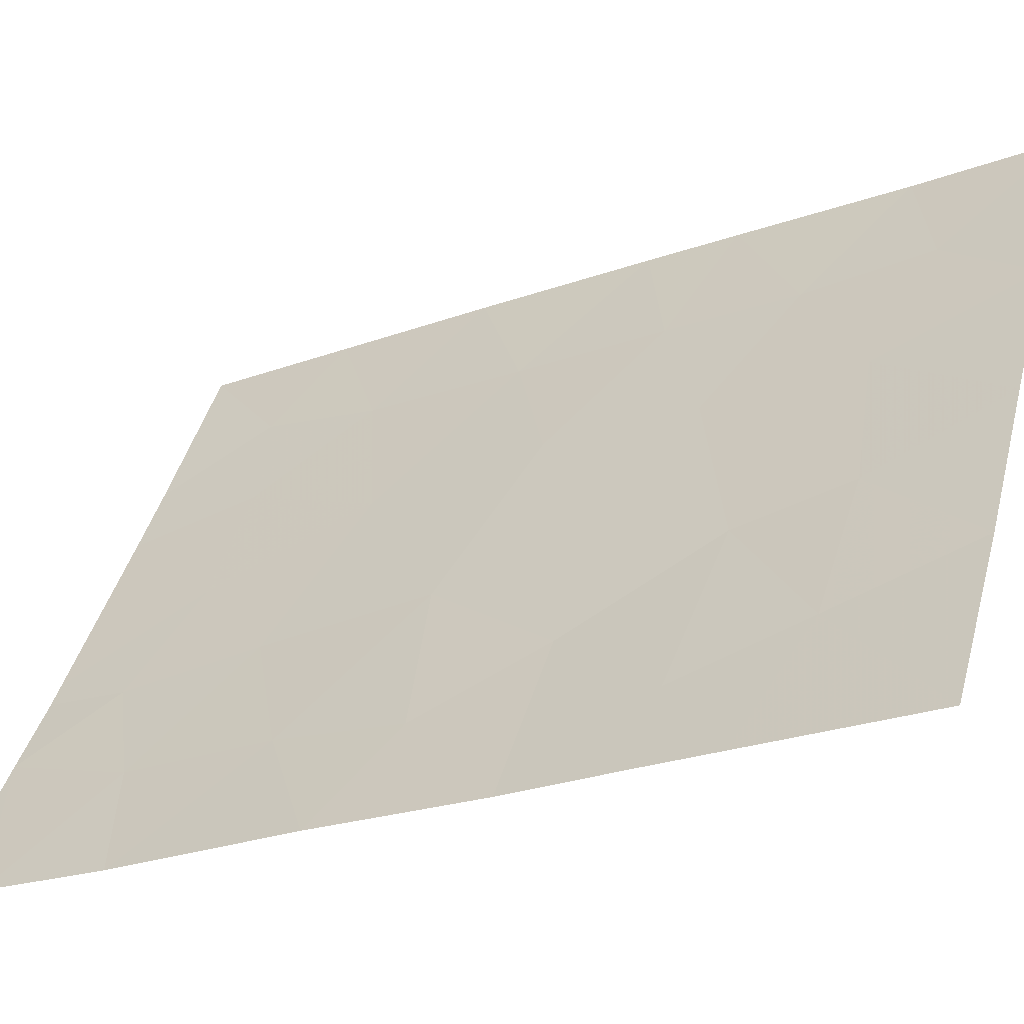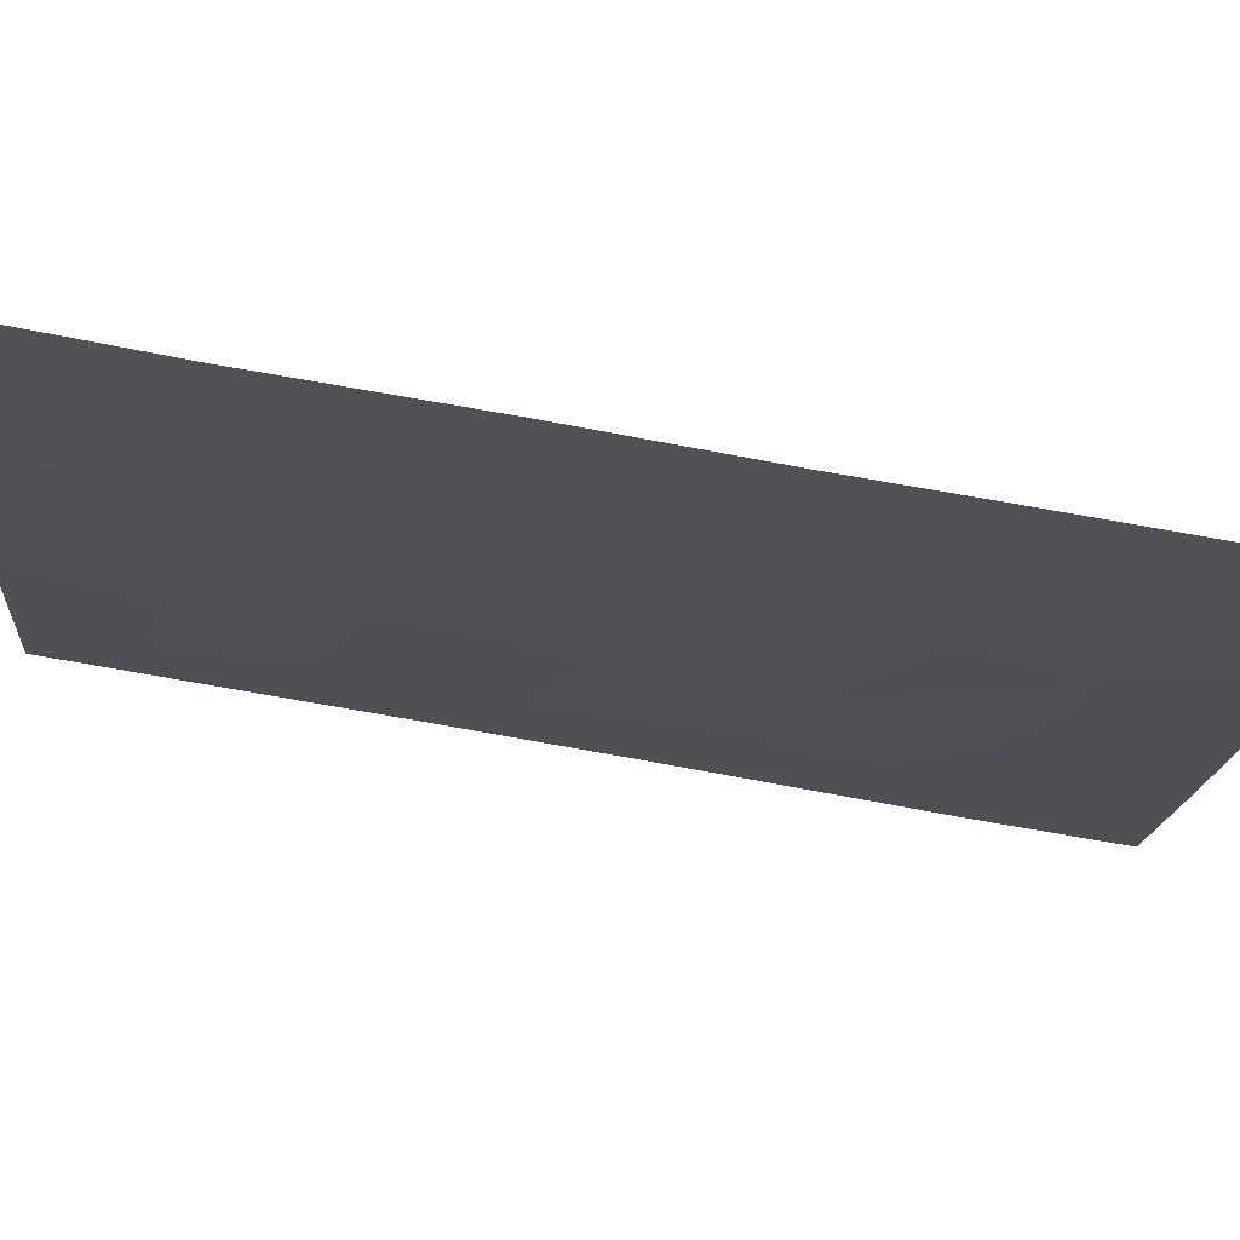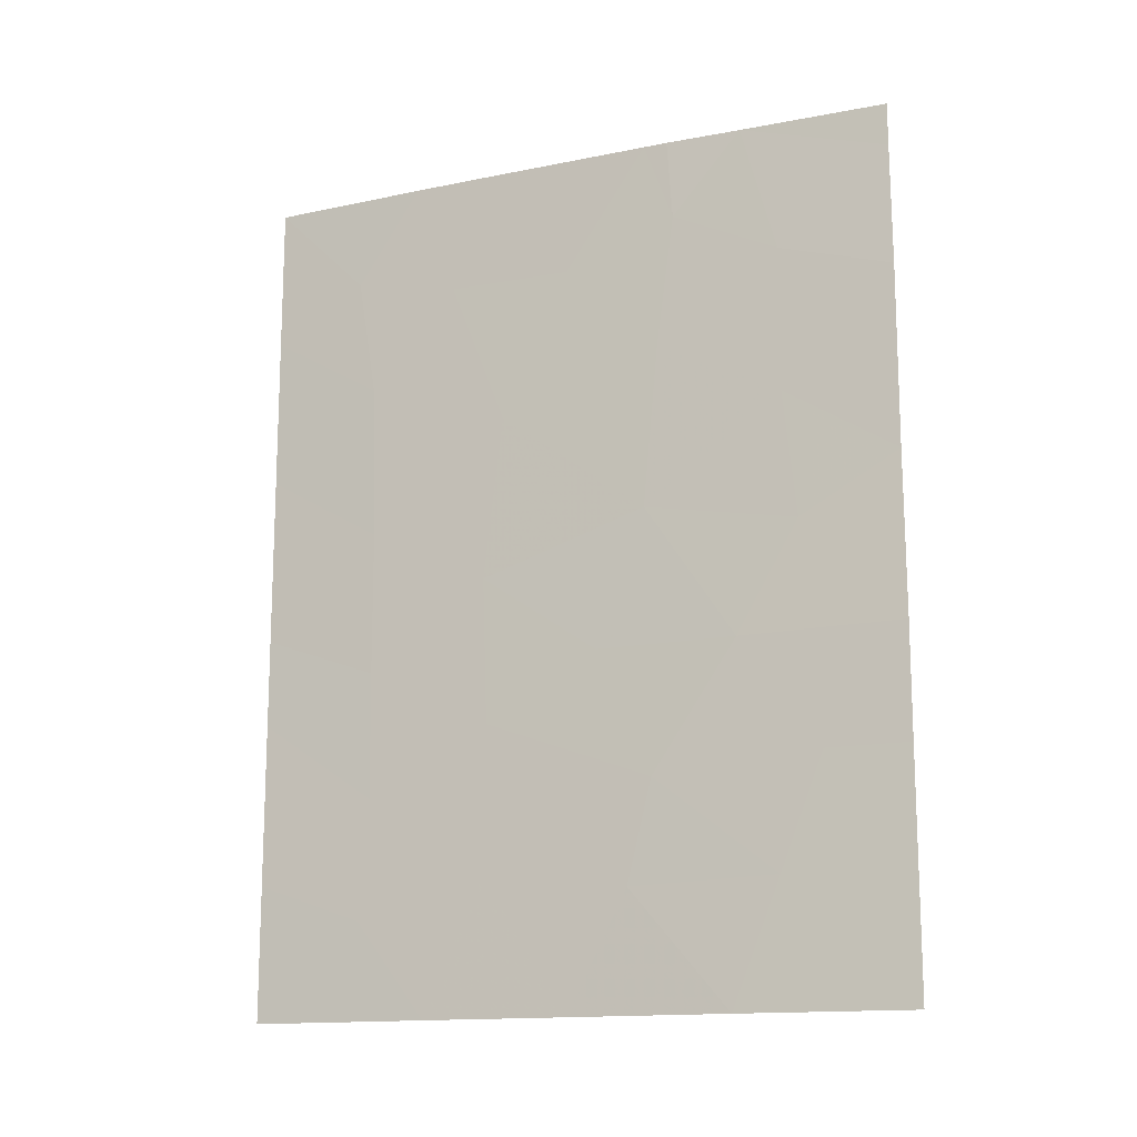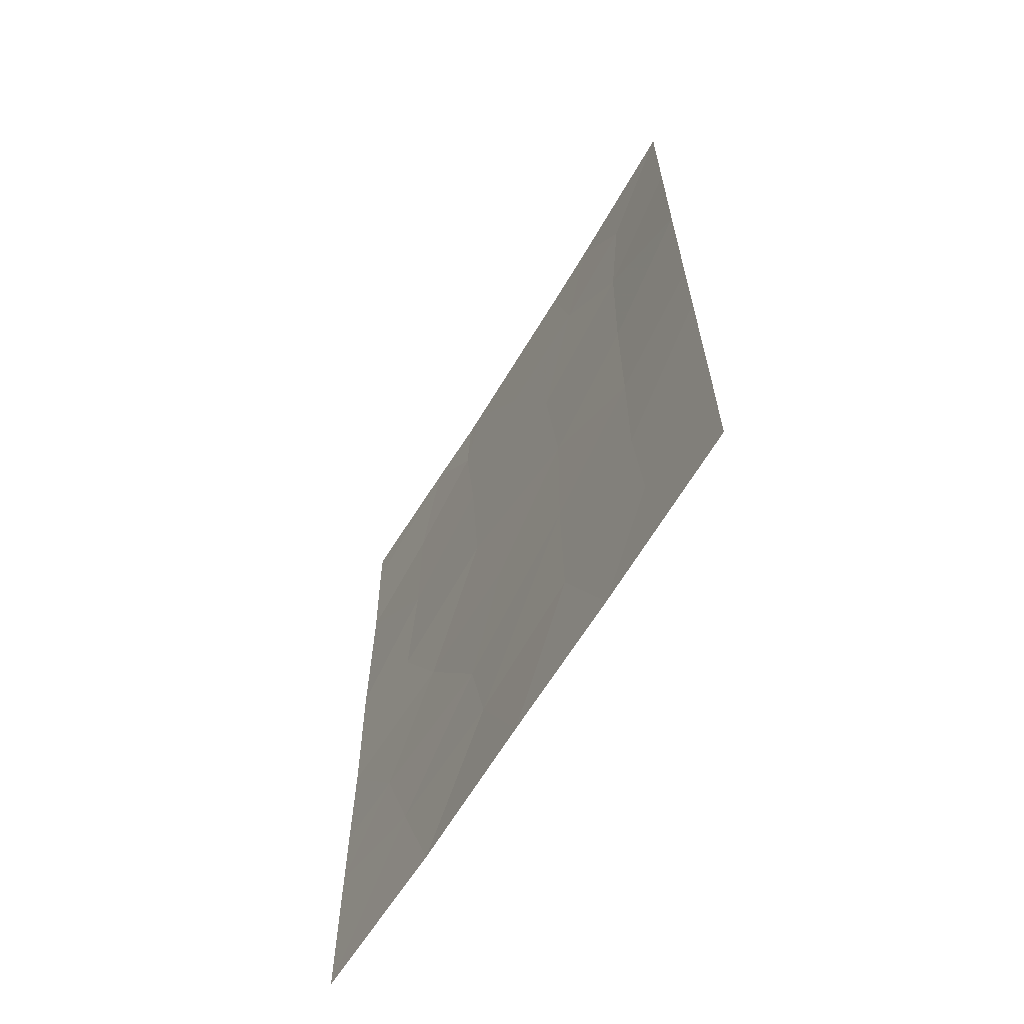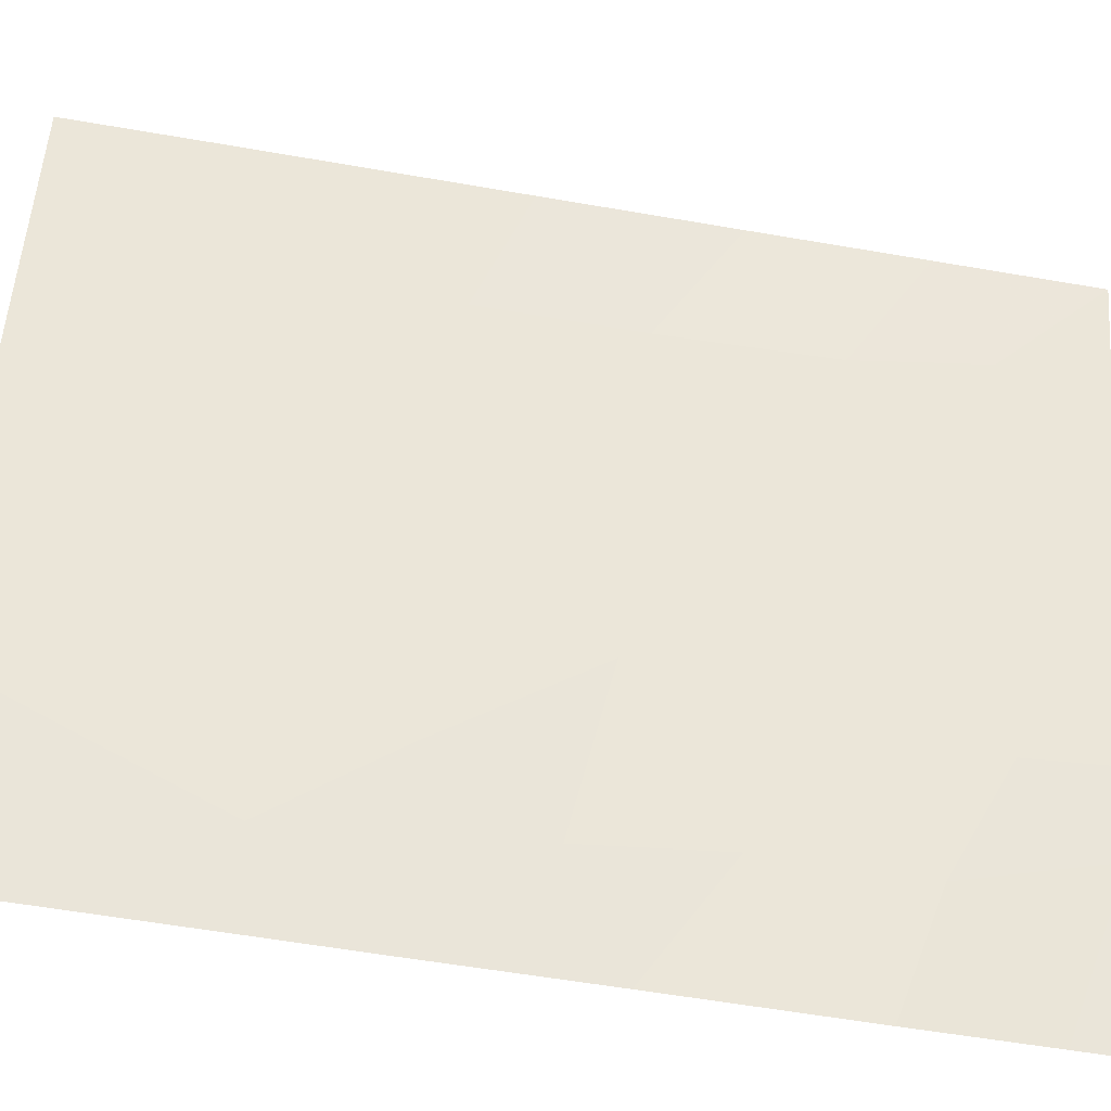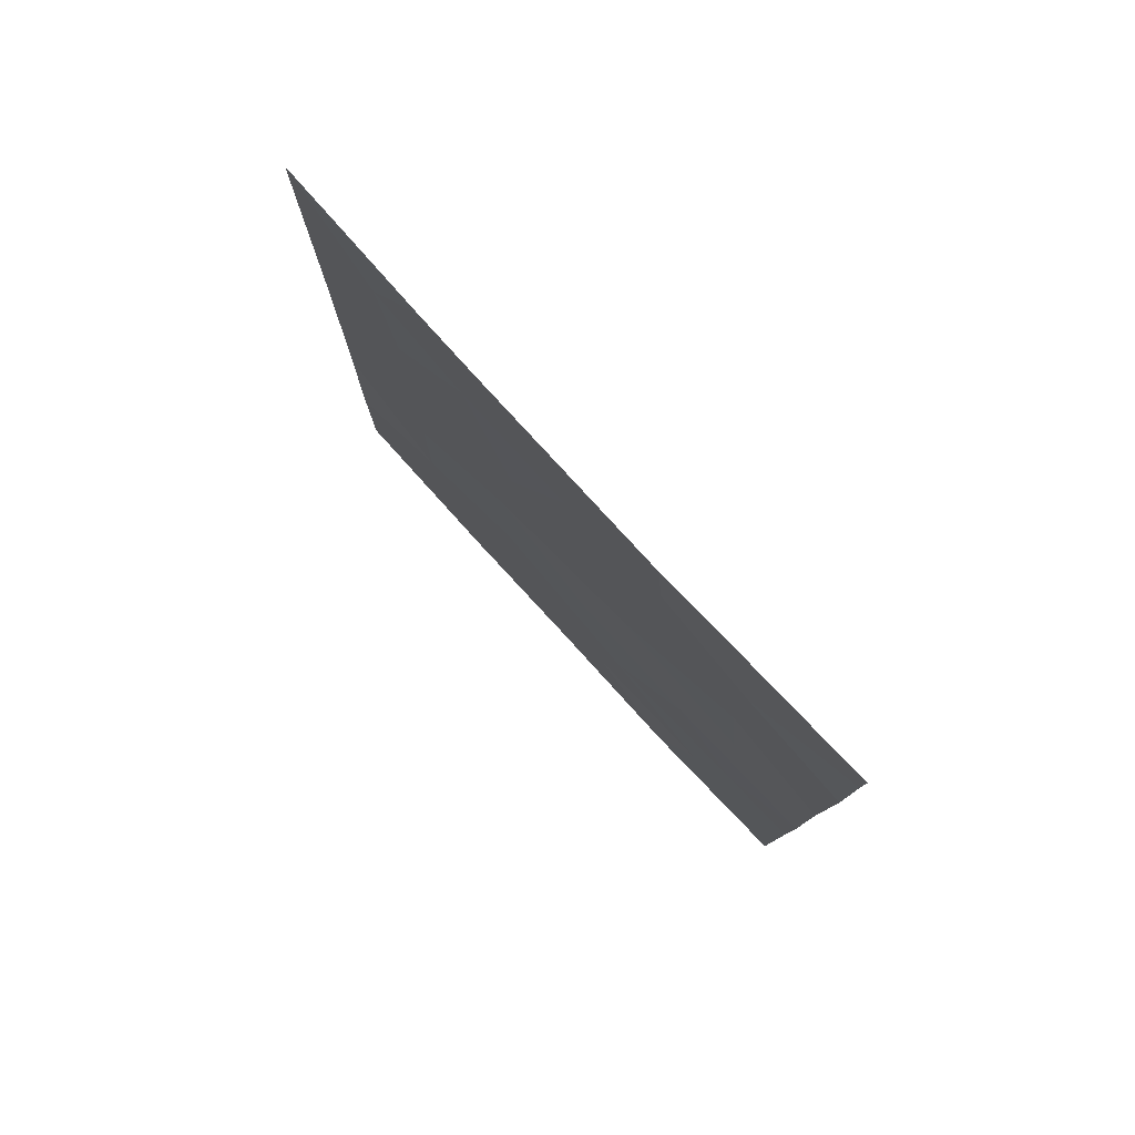
<metadata>
{"format":"obj","ext":"obj","renderer":"f3d","projection":"perspective","resolution":1024,"background":"white","views":[{"elev":-24.3,"azim":121.6,"up":"+Y"},{"elev":-79.2,"azim":80.1,"up":"+Y"},{"elev":-14.5,"azim":-37.8,"up":"+Z"},{"elev":-63.7,"azim":177.5,"up":"+Z"},{"elev":-60.9,"azim":-99.9,"up":"+Y"},{"elev":79.7,"azim":-14.2,"up":"+Z"}]}
</metadata>
<code>
v 93.91 54.81 -42.87
v 93.9 54.79 -46.72
v 93.9 54.79 -47.69
v 93.32 55.8 -46.73
v 90.78 60.5 -39.66
v 90.18 61.62 -41.02
v 90.06 61.87 -39.34
v 89.45 63.09 -40.06
v 91.03 59.99 -48.13
v 90.21 61.53 -46.99
v 91.05 59.96 -46.07
v 89.43 63.06 -45.84
v 89.44 63.07 -44.61
v 89.45 63.08 -42.22
v 90.21 61.57 -43.2
v 92.02 58.15 -48.36
v 90.21 61.56 -45.21
v 90.98 60.15 -38
v 89.42 63.03 -50
v 89.42 63.03 -48.12
v 92.89 56.65 -38
v 93.93 54.84 -38
v 93.92 54.83 -38.61
v 91.62 58.91 -50
v 93.02 56.33 -48.29
v 93.9 54.79 -50
v 92.69 56.92 -50
v 92.17 57.92 -43.27
v 93.21 56.03 -43.65
v 90.62 60.75 -50
v 92.27 57.73 -41.01
v 91.03 60.03 -44.03
v 92.2 57.88 -38
v 92.76 56.78 -45.18
v 93.9 54.8 -40.32
v 93.12 56.19 -39.84
v 92.36 57.58 -38
v 93.89 54.78 -45.15
v 89.45 63.09 -38
v 90.5 61.05 -38
v 91.16 59.78 -41.73
v 91.82 58.53 -45.18
v 90.14 61.66 -48.66
v 92.39 57.51 -39.13
v 93.13 56.2 -41.88
v 91.63 58.92 -39.68
v 92.18 57.84 -46.94
f 3 2 4
f 7 8 6
f 3 4 25
f 43 9 10
f 12 20 10
f 47 42 11
f 14 13 15
f 13 12 17
f 13 17 15
f 42 47 34
f 18 40 5
f 7 6 5
f 19 30 43
f 43 20 19
f 22 21 23
f 24 27 16
f 25 26 3
f 27 26 25
f 39 8 7
f 34 29 28
f 11 42 32
f 1 35 45
f 15 17 32
f 17 11 32
f 15 6 14
f 21 37 44
f 33 18 46
f 25 47 16
f 37 33 44
f 2 38 4
f 38 34 4
f 38 1 29
f 29 34 38
f 40 39 7
f 20 43 10
f 5 40 7
f 36 31 45
f 28 29 45
f 35 23 36
f 34 28 42
f 30 24 9
f 8 14 6
f 17 12 10
f 27 25 16
f 15 32 41
f 15 41 6
f 6 41 5
f 43 30 9
f 42 28 32
f 33 46 44
f 46 18 5
f 41 28 31
f 46 31 44
f 36 21 44
f 31 28 45
f 45 29 1
f 36 44 31
f 41 32 28
f 11 16 47
f 46 41 31
f 46 5 41
f 10 9 11
f 45 35 36
f 36 23 21
f 10 11 17
f 16 9 24
f 9 16 11
f 4 47 25
f 47 4 34

</code>
